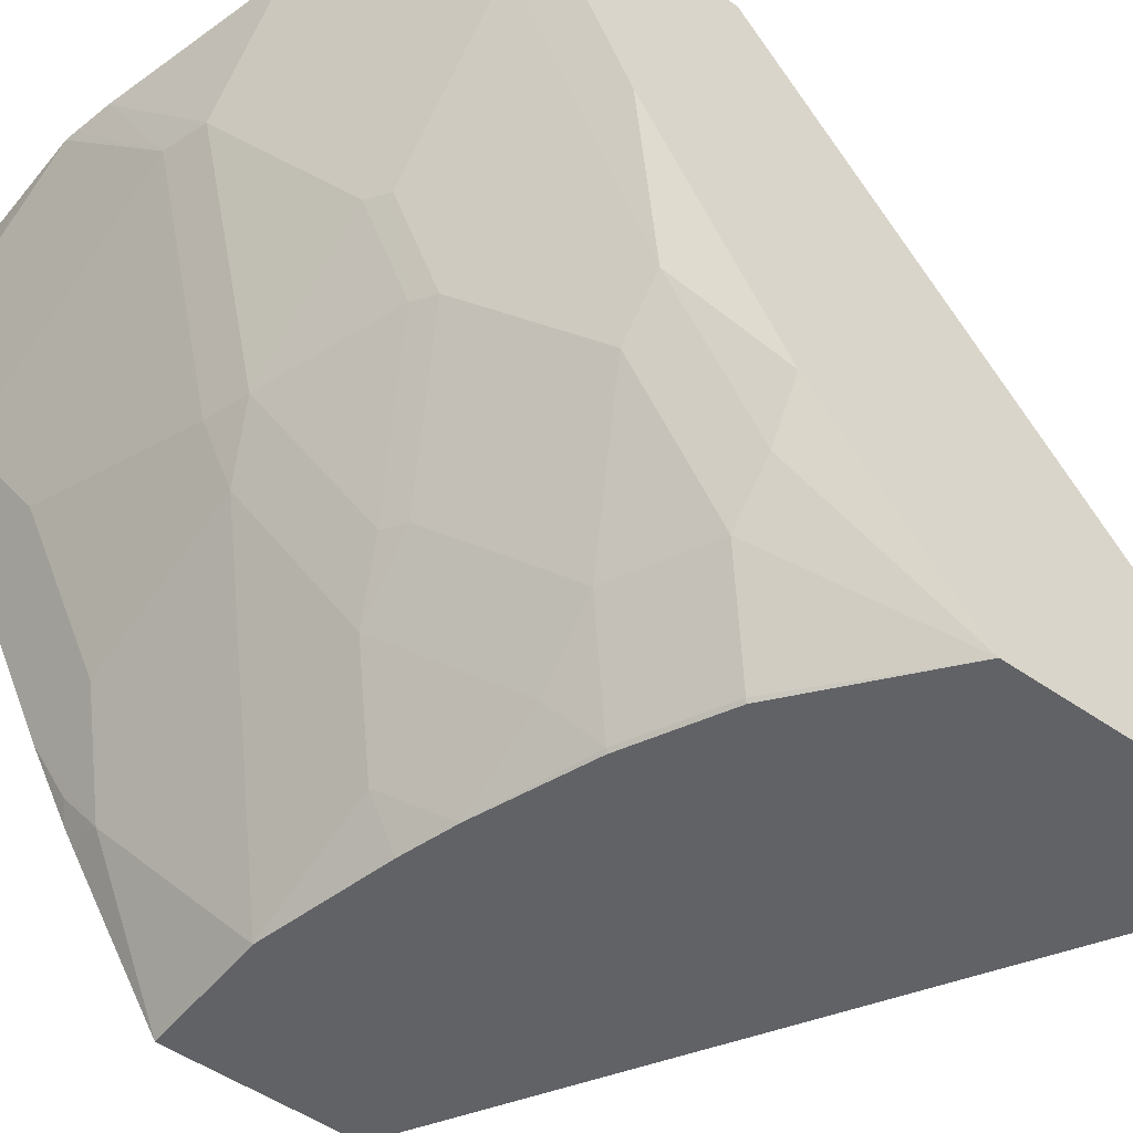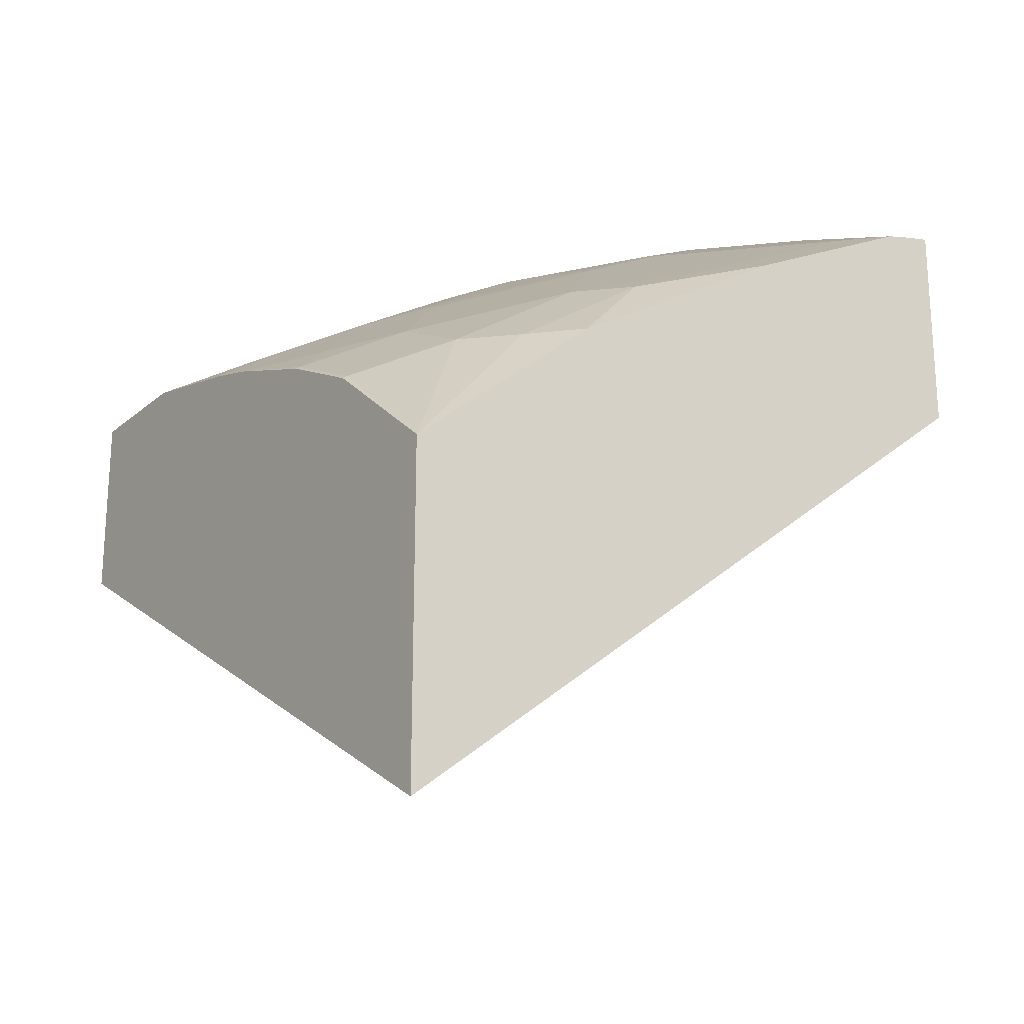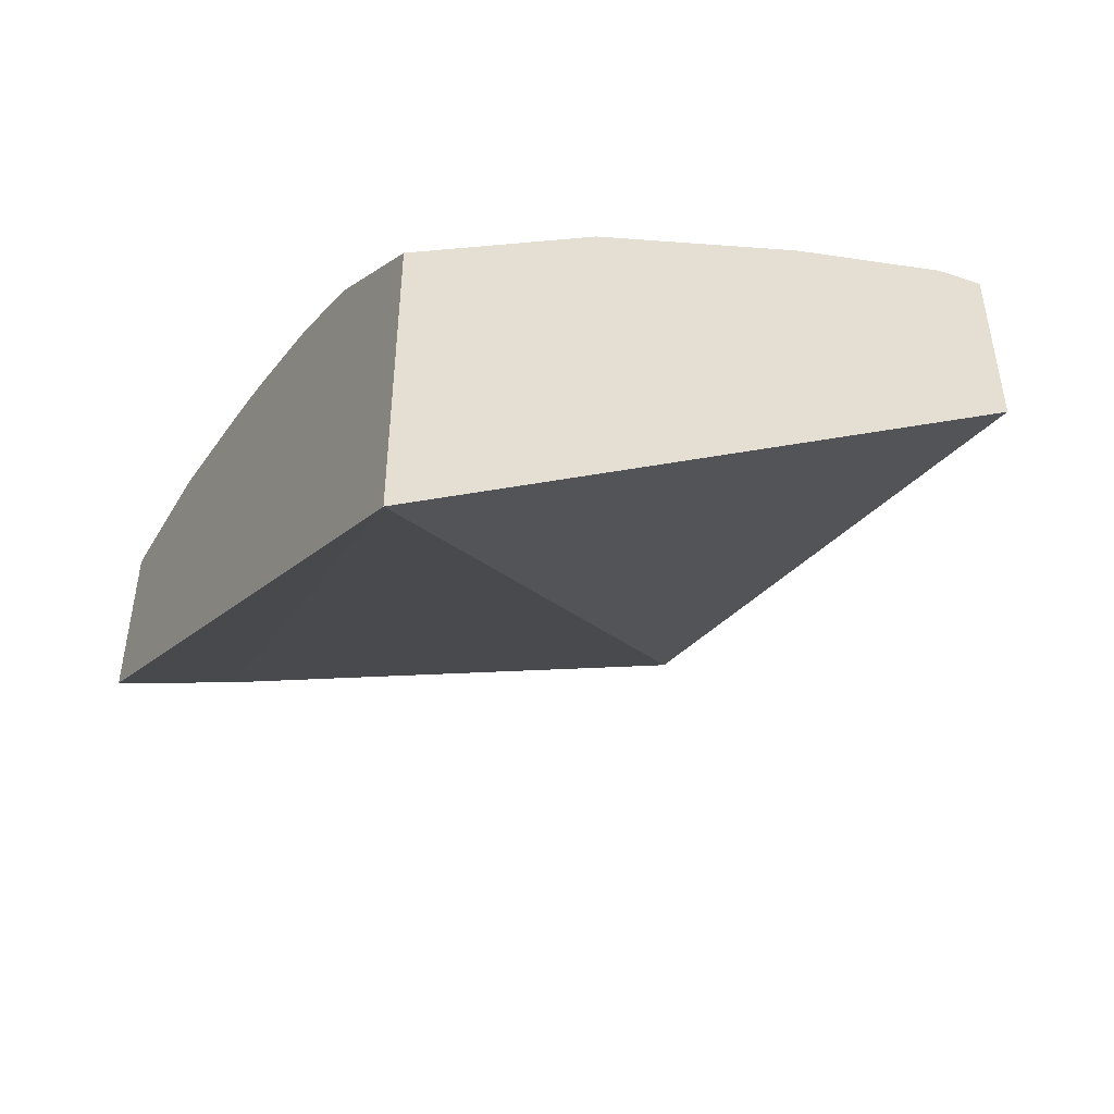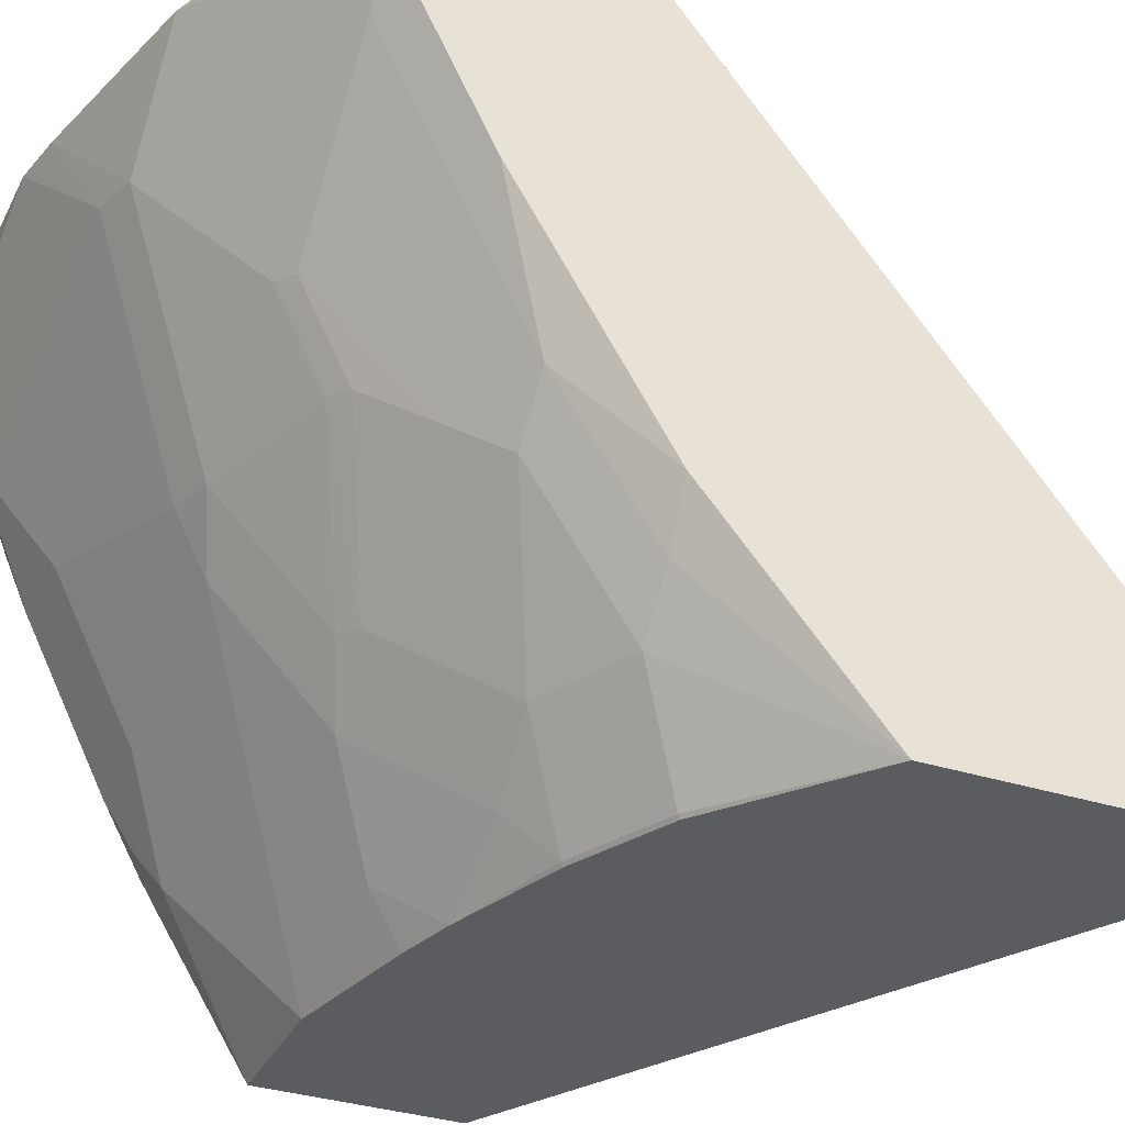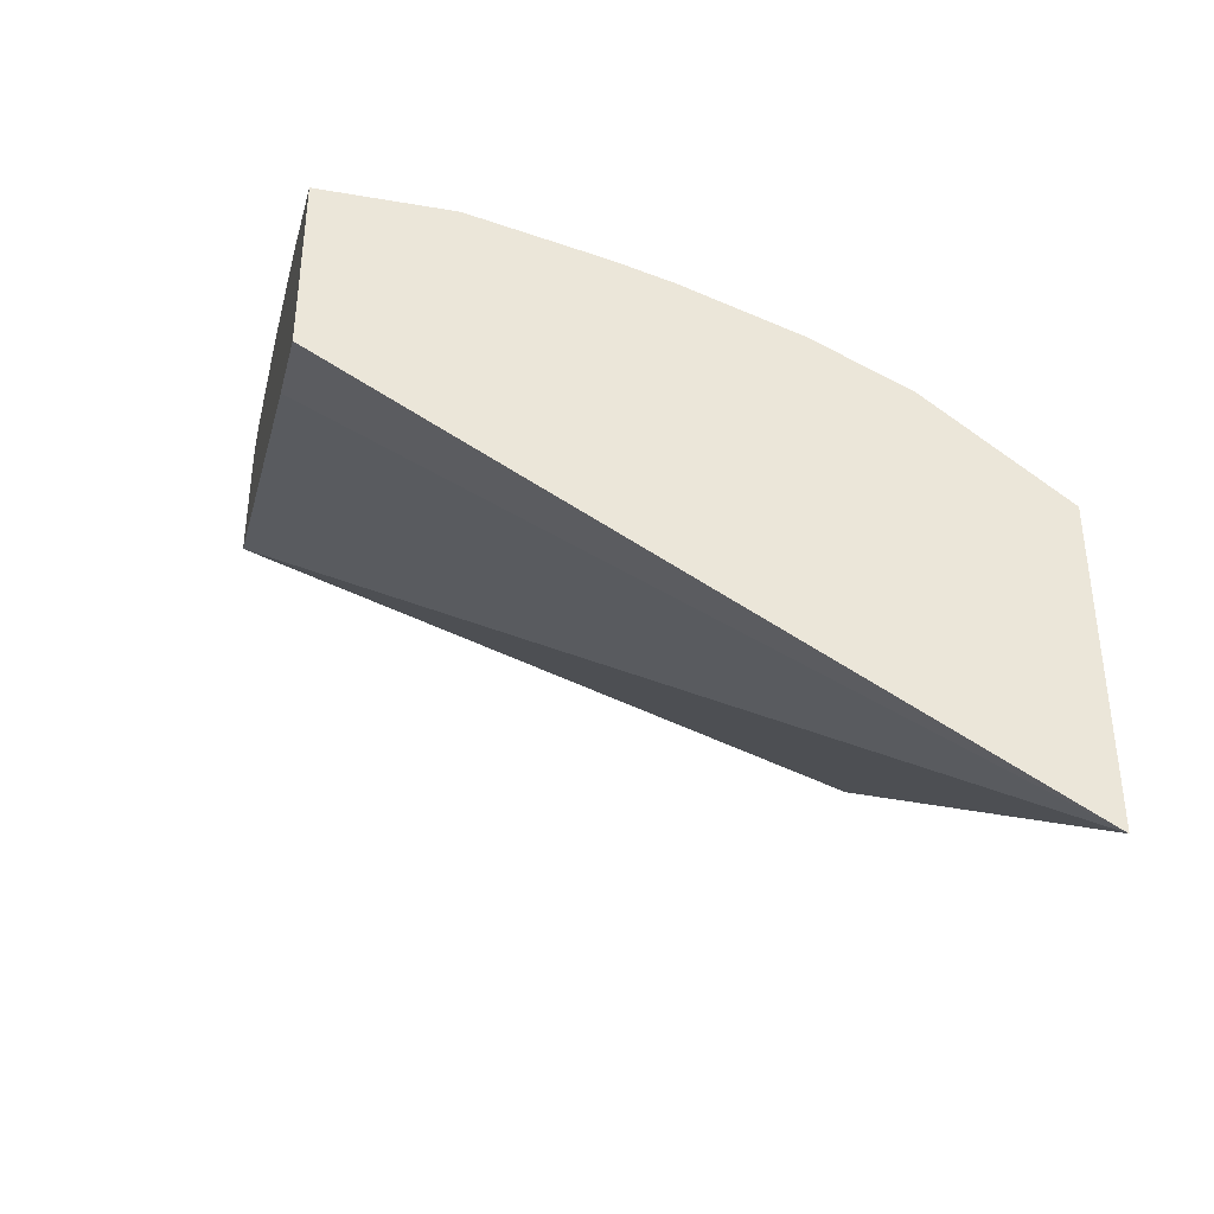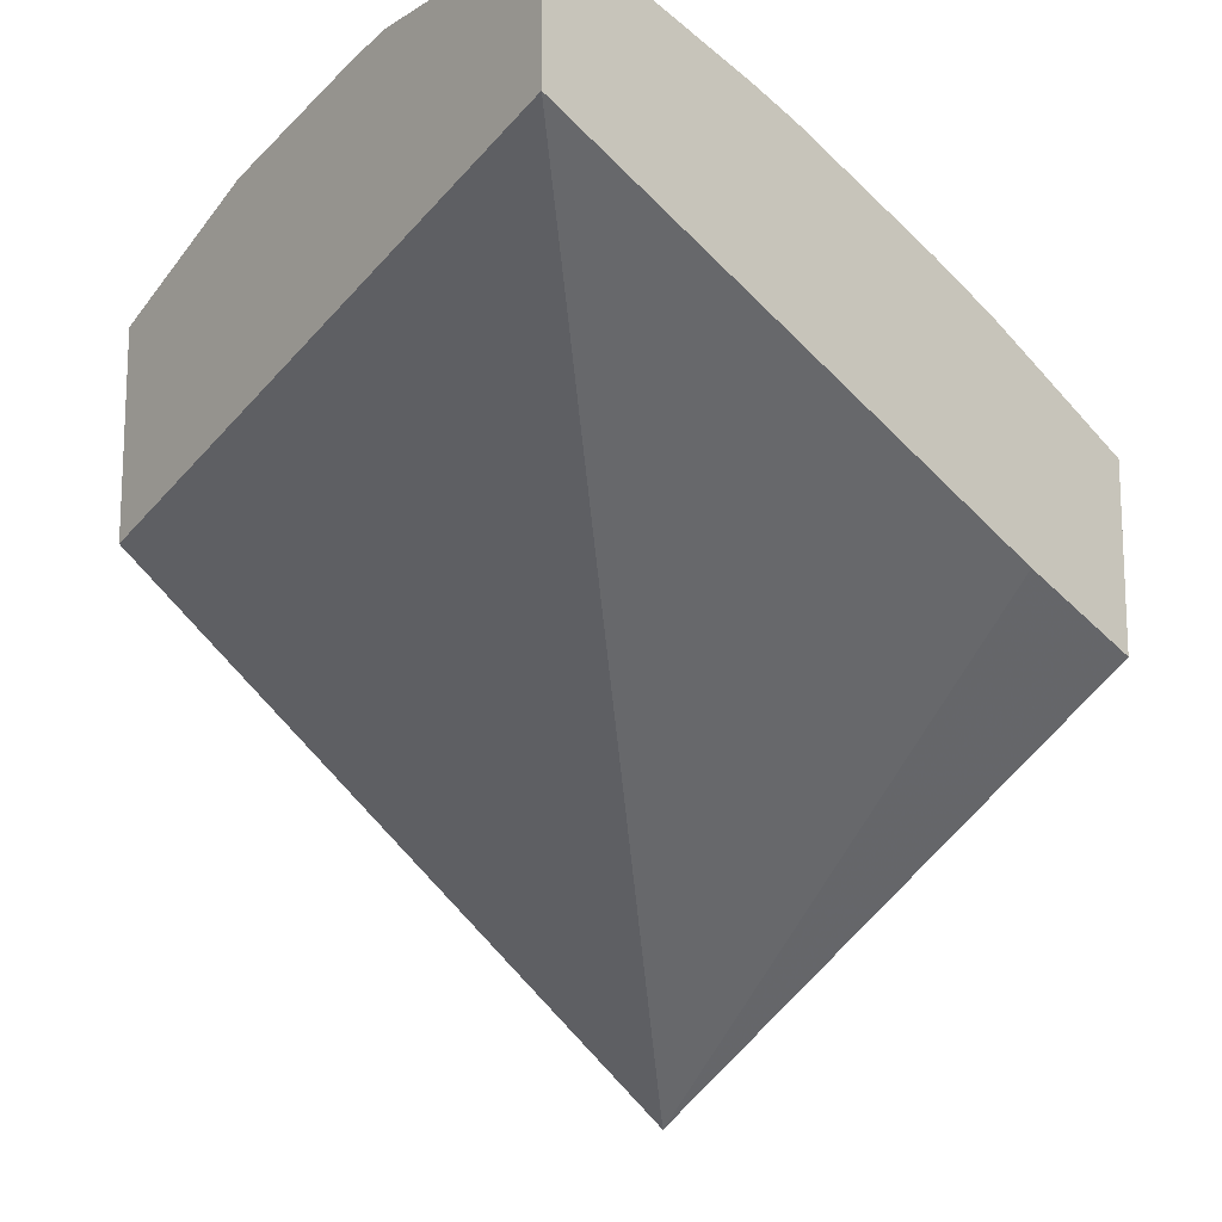
<metadata>
{"format":"obj","ext":"obj","renderer":"f3d","projection":"perspective","resolution":1024,"background":"white","views":[{"elev":-50.7,"azim":52.6,"up":"+Y"},{"elev":-21.9,"azim":55.1,"up":"+Z"},{"elev":-48.0,"azim":60.9,"up":"+Z"},{"elev":-34.1,"azim":66.7,"up":"+Y"},{"elev":-40.4,"azim":-12.0,"up":"+Z"},{"elev":-14.4,"azim":-128.7,"up":"+Z"}]}
</metadata>
<code>
v 0.2368 -0.5568 0.1608
v 0.2368 -0.3028 0.359
v 0.2368 -0.5568 0.2873
v -0.01391 -0.5568 0.3083
v -0.01391 -0.5096 0.3319
v -0.01391 -0.3028 0.4442
v 0.2368 -0.3028 0.442
v 0.2368 -0.4837 0.3483
v 0.2222 -0.5022 0.3467
v 0.2044 -0.52 0.3467
v 0.1867 -0.5556 0.3289
v 0.1858 -0.5568 0.3281
v -0.01391 -0.5568 0.3794
v -0.01391 -0.3028 0.4978
v 0.1616 -0.3028 0.4756
v 0.2368 -0.3051 0.4416
v 0.2368 -0.3948 0.4016
v 0.2222 -0.4489 0.3822
v 0.1689 -0.52 0.3645
v 0.2044 -0.4667 0.3822
v 0.1511 -0.5556 0.3467
v 0.1503 -0.5568 0.3458
v 0.03557 -0.5568 0.3794
v 7.29e-06 -0.5037 0.4148
v -0.01391 -0.4991 0.4154
v -0.01391 -0.32 0.4978
v 0.03501 -0.3028 0.4978
v 0.09037 -0.3028 0.4937
v 0.16 -0.3045 0.4756
v 0.2311 -0.3222 0.44
v 0.2368 -0.3237 0.4372
v 0.2368 -0.3155 0.4393
v 0.2222 -0.4134 0.4
v 0.1422 -0.5393 0.3615
v 0.1333 -0.4844 0.4
v 0.1067 -0.5037 0.397
v 0.1867 -0.4489 0.4
v 0.1073 -0.5568 0.3614
v 0.05334 -0.5215 0.397
v 0.08615 -0.5568 0.3675
v 0.0889 -0.5393 0.3793
v -0.008877 -0.4889 0.4222
v -0.01391 -0.4939 0.4185
v 0.0178 -0.4682 0.4326
v -0.01391 -0.4682 0.4326
v -0.008877 -0.3823 0.4756
v 7.29e-06 -0.3734 0.48
v 0.0178 -0.32 0.4978
v -0.01391 -0.3873 0.4718
v 0.05285 -0.3028 0.4977
v 0.07565 -0.3028 0.4966
v 0.1067 -0.3378 0.48
v 0.1244 -0.34 0.4756
v 0.16 -0.3934 0.44
v 0.2133 -0.34 0.44
v 0.2044 -0.36 0.4355
v 0.2222 -0.3423 0.4355
v 0.1689 -0.3956 0.4355
v 0.1689 -0.4311 0.4178
v 0.16 -0.4289 0.4222
v 0.1244 -0.4822 0.4044
v 0.1067 -0.4289 0.44
v 0.0889 -0.4504 0.4326
v 0.1069 -0.5568 0.3615
v 0.07113 -0.4859 0.4148
v 0.0178 -0.4089 0.4622
v -0.01391 -0.4064 0.4635
v 0.07113 -0.3028 0.4975
v 0.07113 -0.3911 0.4622
v 0.0889 -0.4267 0.4445
f 30 55 31
f 33 57 56
f 31 55 56
f 31 56 57
f 31 57 33
f 33 56 58
f 35 61 36
f 34 41 38
f 34 36 41
f 35 37 59
f 35 59 60
f 35 60 61
f 29 55 30
f 33 58 37
f 29 54 55
f 23 41 39
f 28 53 29
f 28 52 53
f 28 51 52
f 27 48 50
f 26 49 46
f 26 47 48
f 26 46 47
f 24 45 42
f 24 44 45
f 24 65 44
f 24 39 65
f 24 43 25
f 24 42 43
f 36 61 62
f 29 53 54
f 36 62 63
f 62 70 63
f 36 65 41
f 66 70 69
f 63 70 66
f 23 40 41
f 60 62 61
f 58 60 59
f 54 56 55
f 54 58 56
f 54 60 58
f 54 62 60
f 53 62 54
f 52 62 53
f 52 70 62
f 52 69 70
f 51 68 52
f 48 52 68
f 48 68 50
f 47 69 52
f 37 58 59
f 38 41 64
f 39 41 65
f 40 64 41
f 42 45 43
f 44 63 66
f 36 63 65
f 44 66 47
f 44 67 45
f 44 65 63
f 46 49 67
f 46 67 47
f 47 52 48
f 47 66 69
f 44 47 67
f 23 39 24
f 21 38 22
f 1 16 32
f 4 25 43
f 4 13 25
f 3 11 12
f 3 10 11
f 3 9 10
f 3 8 9
f 2 15 7
f 2 28 15
f 2 51 28
f 2 68 51
f 2 50 68
f 2 27 50
f 2 14 27
f 1 6 2
f 1 5 6
f 1 4 5
f 1 13 4
f 1 2 7
f 1 7 16
f 21 34 38
f 1 32 31
f 1 31 17
f 1 17 8
f 4 43 45
f 1 8 3
f 1 12 22
f 1 22 38
f 1 38 64
f 1 64 40
f 1 40 23
f 1 23 13
f 1 3 12
f 4 45 67
f 2 6 14
f 4 49 26
f 15 28 29
f 15 29 30
f 15 30 31
f 15 31 32
f 15 32 16
f 17 31 33
f 14 48 27
f 17 33 18
f 19 34 21
f 19 20 35
f 19 35 36
f 19 36 34
f 4 67 49
f 20 37 35
f 18 33 20
f 14 26 48
f 20 33 37
f 13 23 24
f 13 24 25
f 4 14 6
f 4 6 5
f 7 15 16
f 8 17 18
f 8 18 9
f 9 18 20
f 4 26 14
f 10 19 11
f 10 20 19
f 11 19 21
f 11 21 22
f 11 22 12
f 9 20 10

</code>
